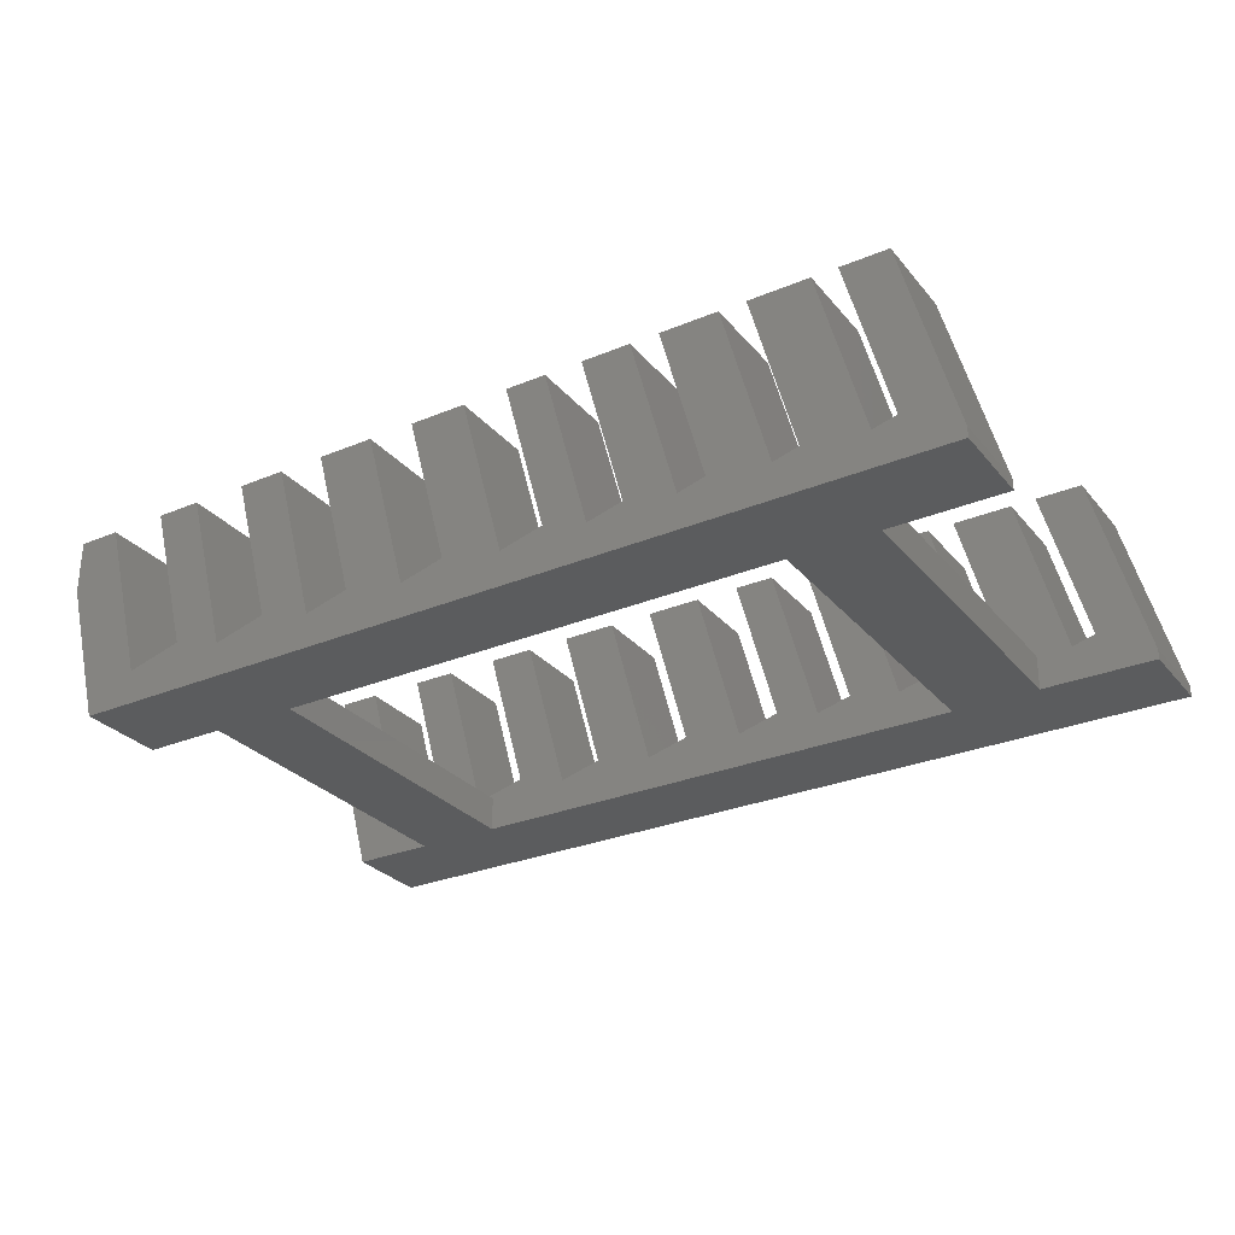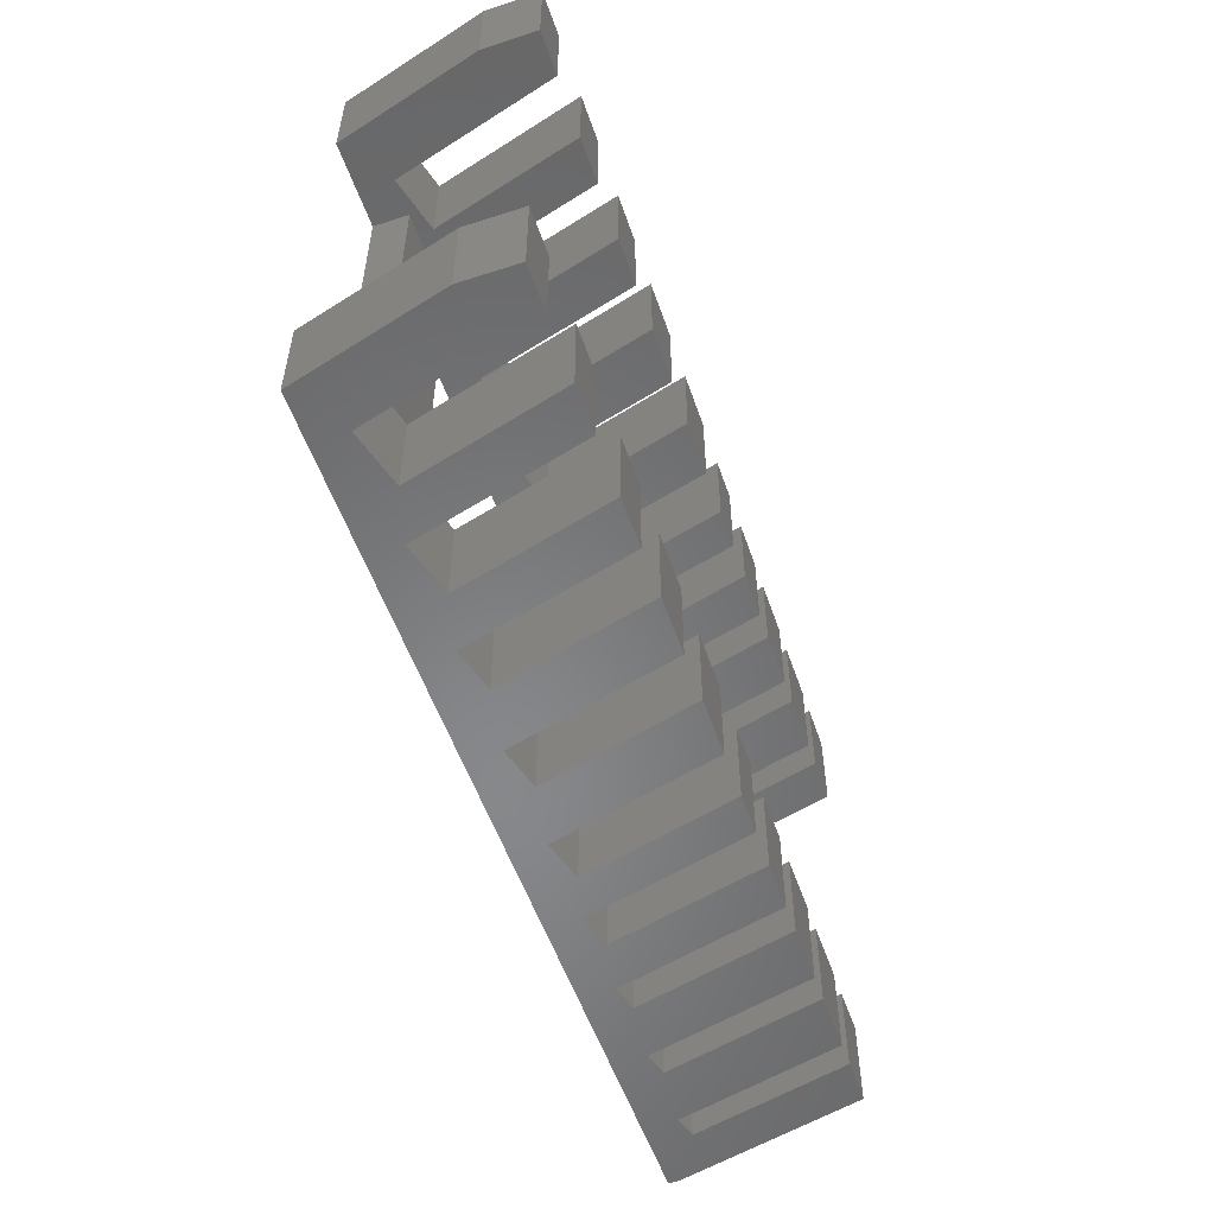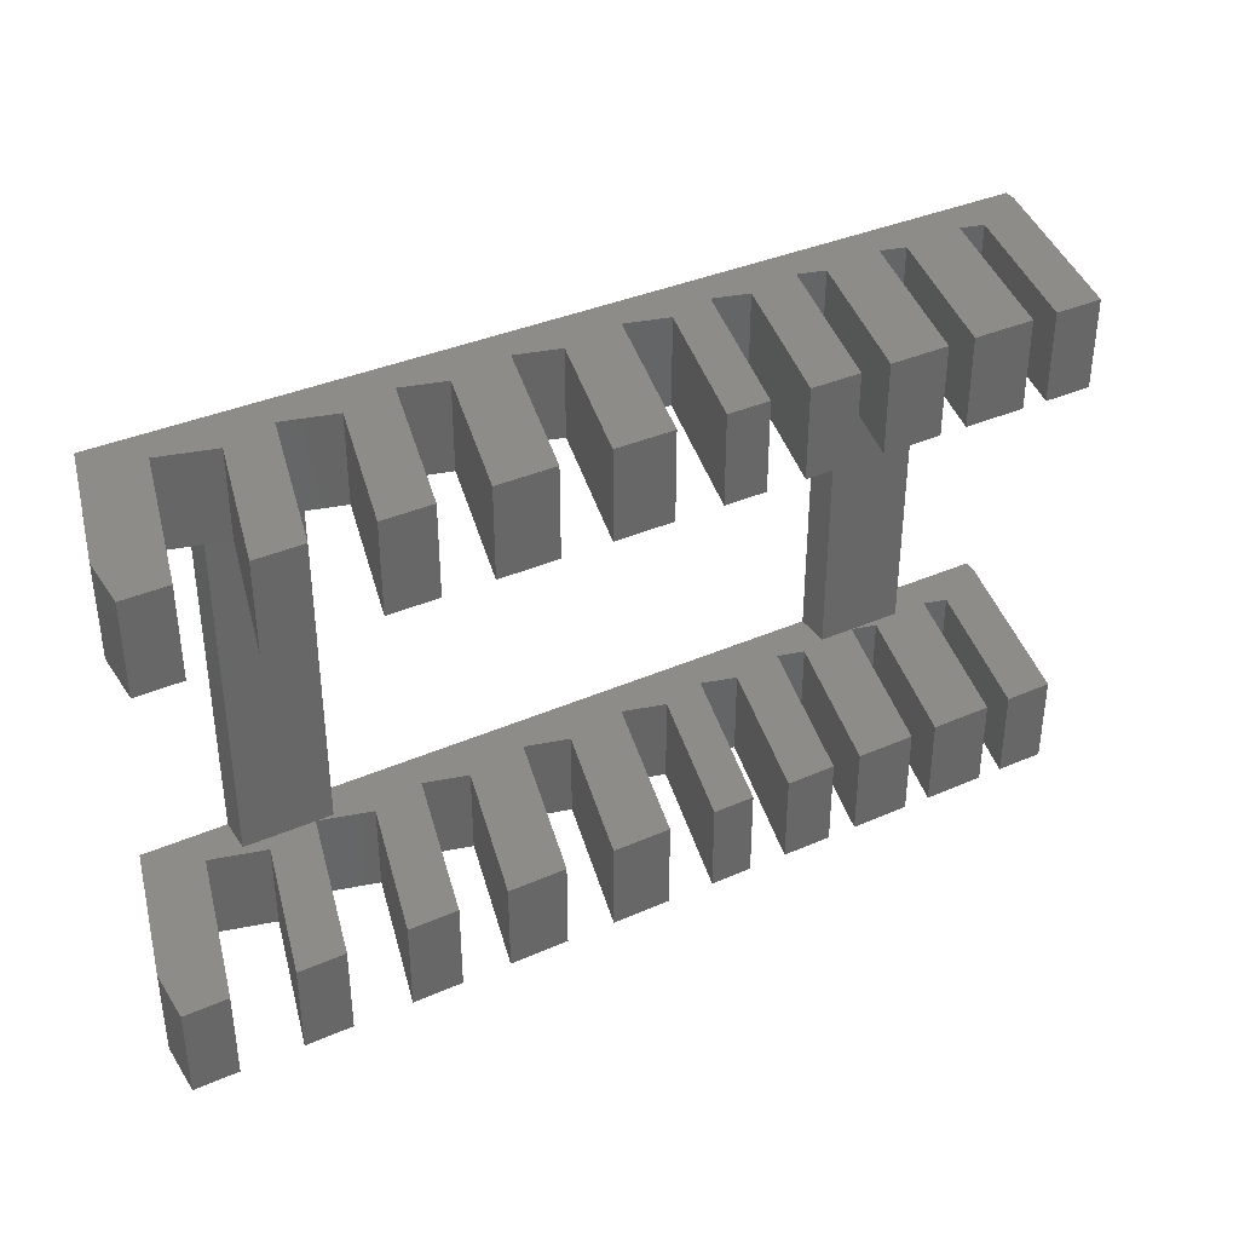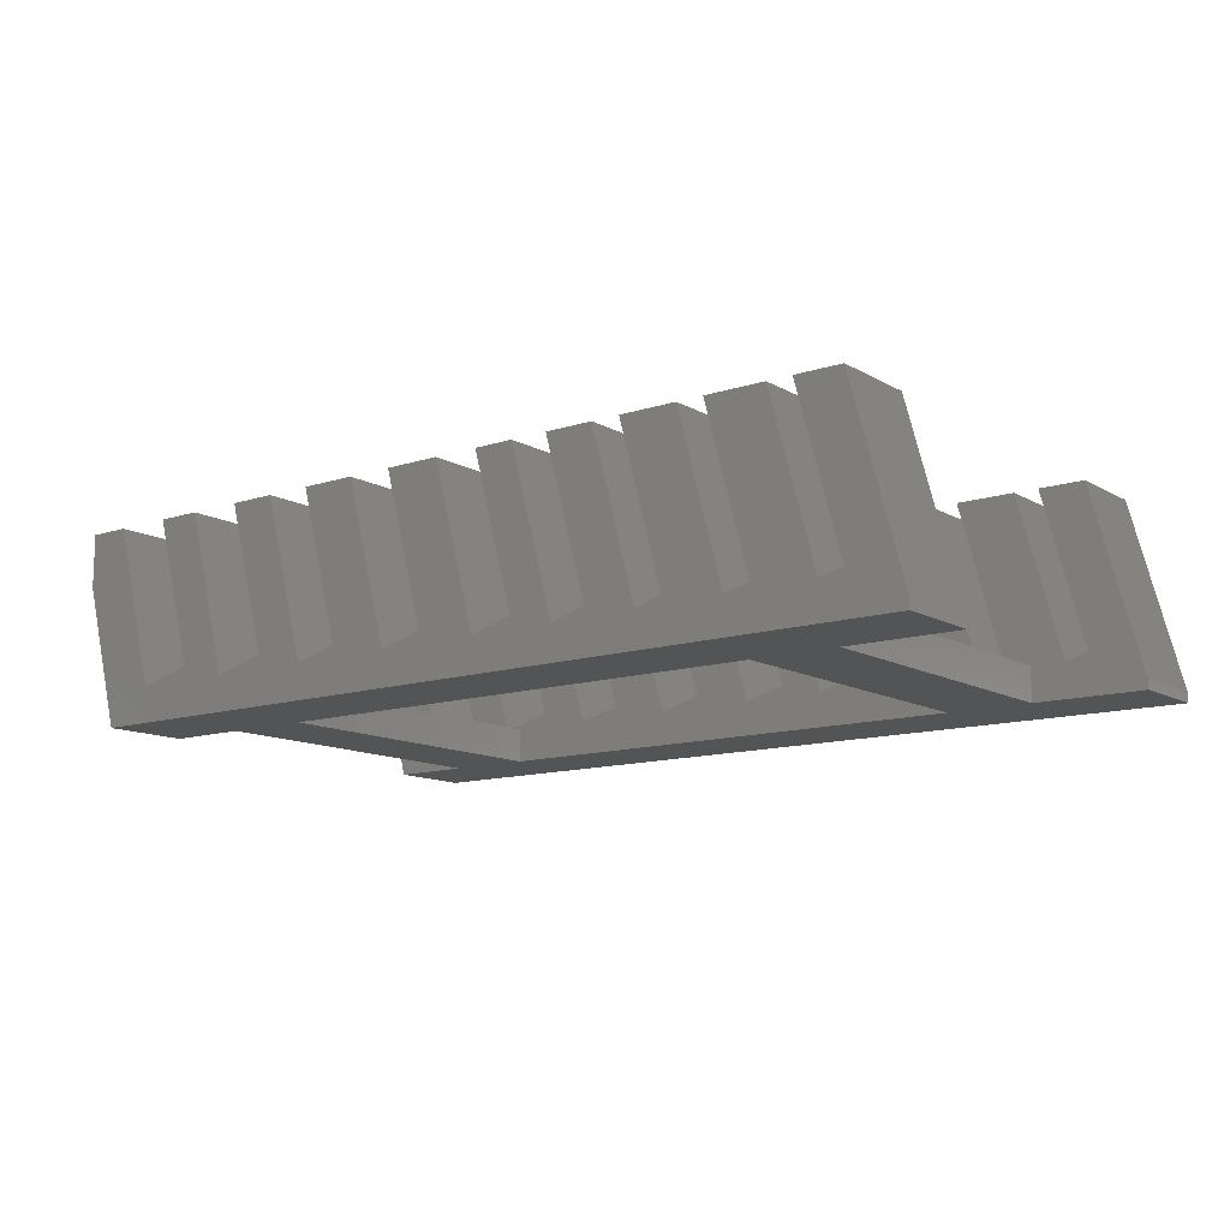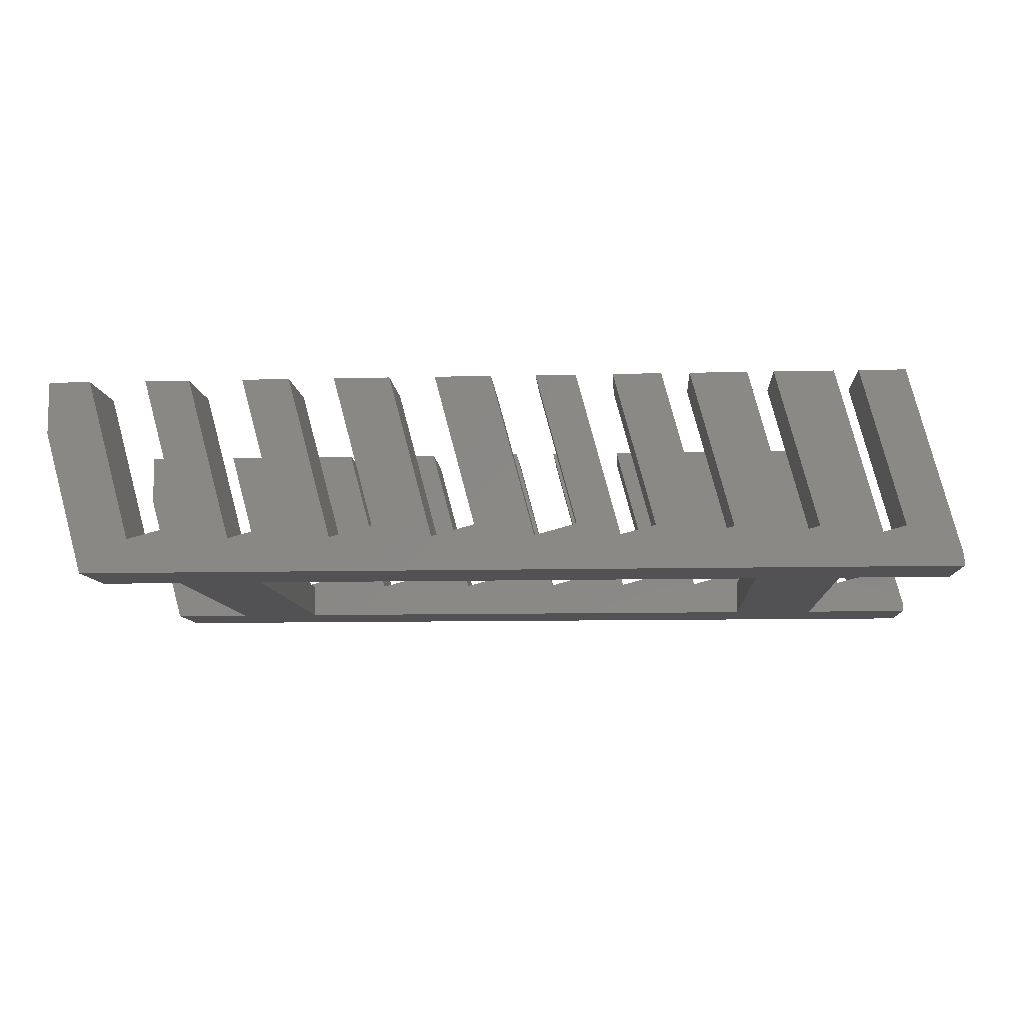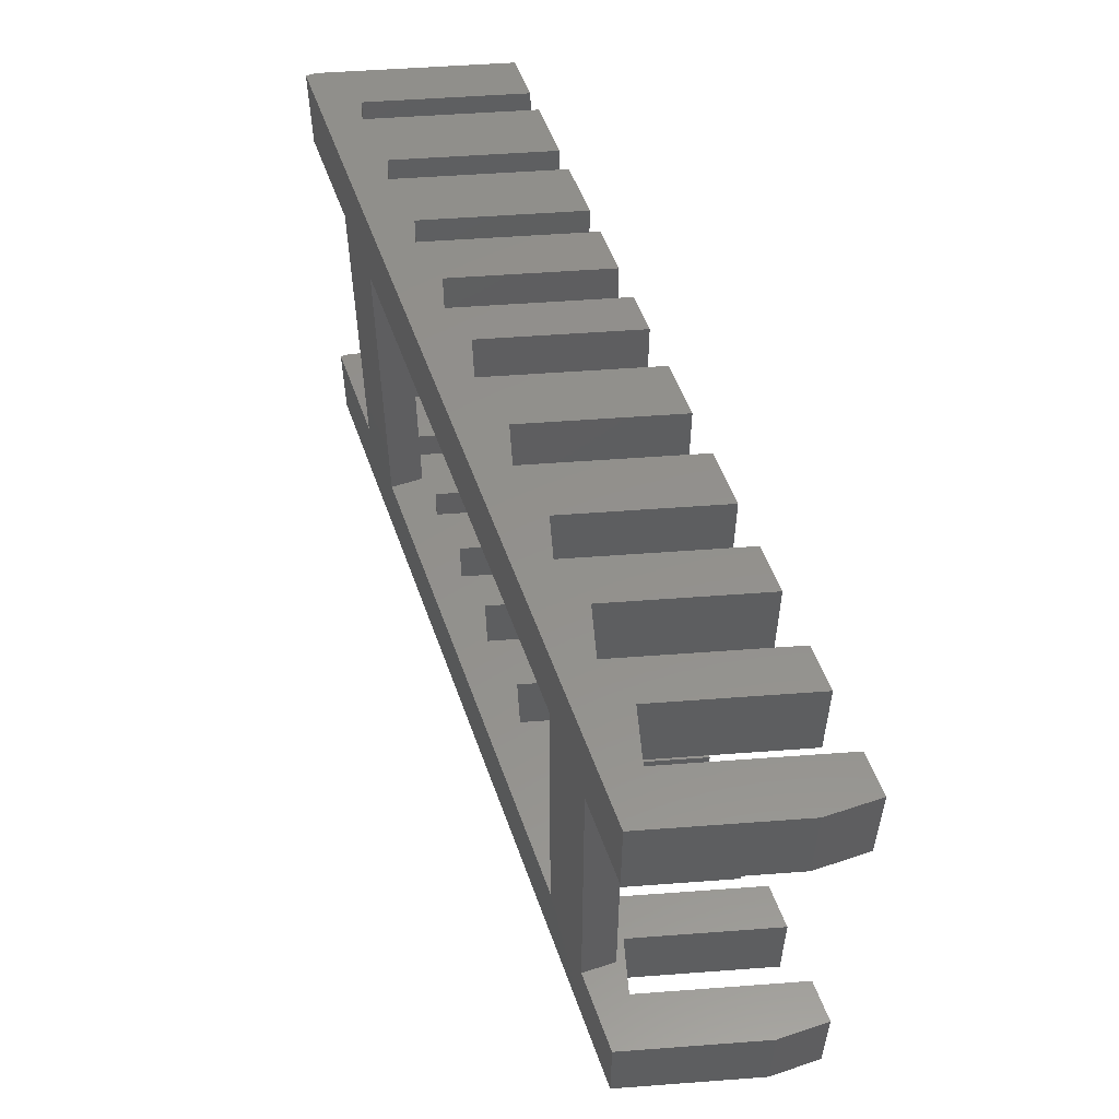
<metadata>
{"format":"stl","ext":"stl","renderer":"f3d","projection":"perspective","resolution":1024,"background":"white","views":[{"elev":-28.9,"azim":31.8,"up":"+Z"},{"elev":-54.4,"azim":-71.1,"up":"+Y"},{"elev":36.8,"azim":-29.6,"up":"+Y"},{"elev":-12.1,"azim":37.5,"up":"+Z"},{"elev":-9.3,"azim":3.8,"up":"+Z"},{"elev":54.2,"azim":-109.5,"up":"+Y"}]}
</metadata>
<code>
# stl→obj: 188 verts, 376 faces
v 0 0 16.78
v 0 0 23
v 0 10 16.78
v 0 10 23
v 4.497 0 0
v 68 0 4
v 58 0 4
v 10 0 4
v 101.2 0 23
v 95.76 0 23
v 107 0 1.196
v 100.7 0 4.712
v 85.96 0 23
v 90.85 0 4.764
v 98 0 4
v 78 0 4
v 72.91 0 23
v 67.26 0 23
v 76.22 0 23
v 81.09 0 4.828
v 88 0 4
v 34 0 4
v 27.99 0 5.605
v 22 0 4
v 107 0 0
v 58.19 0 23
v 62.93 0 5.32
v 34.29 0 23
v 39.02 0 5.346
v 46 0 4
v 16.28 0 5.682
v 11.64 0 23
v 52.91 0 23
v 46.29 0 23
v 62.91 0 23
v 4.909 0 23
v 40.91 0 23
v 23.33 0 23
v 28.91 0 23
v 51.02 0 5.346
v 16.91 0 23
v 72.06 0 5.087
v 82.91 0 23
v 92.91 0 23
v 4.497 10 0
v 4.909 10 23
v 10 10 4
v 16.28 10 5.682
v 11.64 10 23
v 16.91 10 23
v 22 10 4
v 14 10 4
v 14 10 0
v 22 9 4
v 27.99 10 5.605
v 23.33 10 23
v 28.91 10 23
v 34 10 4
v 39.02 10 5.346
v 34.29 10 23
v 40.91 10 23
v 46 10 4
v 51.02 10 5.346
v 46.29 10 23
v 52.91 10 23
v 58 10 4
v 62.93 10 5.32
v 58.19 10 23
v 62.91 10 23
v 68 10 4
v 72.06 10 5.087
v 67.26 10 23
v 72.91 10 23
v 78 10 4
v 81.09 10 4.828
v 76.22 10 23
v 82.91 10 23
v 88 9 4
v 88 10 4
v 90.85 10 4.764
v 85.96 10 23
v 92.91 10 23
v 98 10 4
v 100.7 10 4.712
v 95.76 10 23
v 101.2 10 23
v 107 10 1.196
v 107 10 0
v 24 10 0
v 14 48 0
v 4.497 48 0
v 4.497 58 0
v 107 48 0
v 107 58 0
v 94 48 0
v 84 48 0
v 24 48 0
v 94 10 0
v 84 10 0
v 14 48 4
v 22 48 4
v 24 10 4
v 24 48 4
v 84 10 4
v 84 48 4
v 88 48 4
v 94 10 4
v 94 48 4
v 92.91 48 23
v 85.96 48 23
v 90.85 48 4.764
v 107 48 1.196
v 101.2 48 23
v 95.76 48 23
v 98 48 4
v 100.7 48 4.712
v 107 58 1.196
v 0 58 16.78
v 0 58 23
v 4.909 58 23
v 10 58 4
v 16.28 58 5.682
v 11.64 58 23
v 16.91 58 23
v 22 58 4
v 34 58 4
v 27.99 58 5.605
v 23.33 58 23
v 28.91 58 23
v 46 58 4
v 39.02 58 5.346
v 34.29 58 23
v 40.91 58 23
v 58 58 4
v 51.02 58 5.346
v 46.29 58 23
v 52.91 58 23
v 68 58 4
v 62.93 58 5.32
v 58.19 58 23
v 62.91 58 23
v 78 58 4
v 72.06 58 5.087
v 67.26 58 23
v 72.91 58 23
v 88 58 4
v 81.09 58 4.828
v 76.22 58 23
v 82.91 58 23
v 98 58 4
v 90.85 58 4.764
v 85.96 58 23
v 92.91 58 23
v 100.7 58 4.712
v 95.76 58 23
v 101.2 58 23
v 0 48 16.78
v 0 48 23
v 10 48 4
v 4.909 48 23
v 16.91 48 23
v 11.64 48 23
v 16.28 48 5.682
v 27.99 48 5.605
v 46 48 4
v 40.91 48 23
v 39.02 48 5.346
v 81.09 48 4.828
v 67.26 48 23
v 72.06 48 5.087
v 72.91 48 23
v 82.91 48 23
v 78 48 4
v 34 48 4
v 28.91 48 23
v 76.22 48 23
v 58 48 4
v 52.91 48 23
v 51.02 48 5.346
v 68 48 4
v 62.91 48 23
v 62.93 48 5.32
v 58.19 48 23
v 46.29 48 23
v 34.29 48 23
v 23.33 48 23
v 22 49 4
v 88 49 4
f 1 2 3
f 3 2 4
f 2 1 5
f 6 7 5
f 8 2 5
f 9 10 11
f 10 12 11
f 13 14 15
f 12 15 11
f 16 17 18
f 19 20 21
f 15 14 11
f 22 23 24
f 25 21 5
f 26 27 6
f 21 16 5
f 21 20 16
f 28 29 30
f 24 31 5
f 16 6 5
f 32 31 24
f 7 33 34
f 6 35 26
f 8 36 2
f 30 37 28
f 38 23 22
f 22 39 38
f 34 40 7
f 24 41 32
f 18 42 16
f 31 8 5
f 14 25 11
f 14 21 25
f 16 42 6
f 6 27 7
f 7 30 5
f 7 40 30
f 30 22 5
f 30 29 22
f 22 24 5
f 21 43 19
f 15 44 13
f 45 5 3
f 3 5 1
f 3 4 45
f 45 4 46
f 45 46 47
f 45 47 48
f 48 49 50
f 48 50 51
f 48 51 52
f 48 52 45
f 53 45 52
f 4 2 36
f 46 4 36
f 8 47 46
f 36 8 46
f 31 48 47
f 8 31 47
f 48 31 49
f 49 31 32
f 49 32 41
f 50 49 41
f 54 51 50
f 24 54 50
f 41 24 50
f 23 55 51
f 24 23 54
f 54 23 51
f 55 23 56
f 56 23 38
f 56 38 39
f 57 56 39
f 22 58 57
f 39 22 57
f 29 59 58
f 22 29 58
f 59 29 60
f 60 29 28
f 60 28 37
f 61 60 37
f 30 62 61
f 37 30 61
f 40 63 62
f 30 40 62
f 63 40 64
f 64 40 34
f 64 34 33
f 65 64 33
f 7 66 65
f 33 7 65
f 27 67 66
f 7 27 66
f 67 27 68
f 68 27 26
f 68 26 35
f 69 68 35
f 6 70 69
f 35 6 69
f 42 71 70
f 6 42 70
f 71 42 72
f 72 42 18
f 72 18 17
f 73 72 17
f 16 74 73
f 17 16 73
f 20 75 74
f 16 20 74
f 75 20 76
f 76 20 19
f 76 19 43
f 77 76 43
f 78 79 77
f 21 78 77
f 43 21 77
f 14 80 79
f 21 14 78
f 78 14 79
f 80 14 81
f 81 14 13
f 81 13 44
f 82 81 44
f 15 83 82
f 44 15 82
f 12 84 83
f 15 12 83
f 84 12 85
f 85 12 10
f 85 10 9
f 86 85 9
f 11 87 86
f 9 11 86
f 11 25 88
f 87 11 88
f 5 45 25
f 25 45 53
f 89 53 90
f 90 91 92
f 93 92 94
f 95 92 93
f 96 92 95
f 89 90 97
f 90 92 97
f 98 96 95
f 25 53 89
f 98 25 99
f 25 89 99
f 96 98 99
f 97 92 96
f 88 25 98
f 53 52 90
f 90 52 100
f 100 52 51
f 101 100 102
f 102 100 51
f 103 101 102
f 51 55 102
f 57 55 56
f 58 55 57
f 102 55 58
f 102 58 99
f 61 59 60
f 62 59 61
f 58 59 62
f 58 62 99
f 65 63 64
f 66 63 65
f 62 63 66
f 62 66 99
f 69 67 68
f 70 67 69
f 66 67 70
f 66 70 99
f 73 71 72
f 74 71 73
f 70 71 74
f 77 75 76
f 79 75 77
f 104 75 79
f 74 75 104
f 74 99 70
f 74 104 99
f 102 99 89
f 105 104 79
f 106 105 107
f 107 105 79
f 108 106 107
f 81 82 80
f 80 82 83
f 83 87 80
f 84 85 86
f 84 86 87
f 84 87 83
f 107 87 88
f 80 87 107
f 79 80 107
f 107 88 98
f 107 98 95
f 108 107 95
f 109 110 111
f 108 109 111
f 106 108 111
f 95 93 108
f 112 113 114
f 115 93 116
f 114 93 112
f 108 93 115
f 115 109 108
f 114 116 93
f 112 93 94
f 117 112 94
f 118 119 92
f 92 119 120
f 92 120 121
f 92 121 122
f 122 123 124
f 122 124 125
f 122 125 92
f 125 126 92
f 127 128 129
f 127 129 126
f 127 126 125
f 126 130 92
f 131 132 133
f 131 133 130
f 131 130 126
f 130 134 92
f 135 136 137
f 135 137 134
f 135 134 130
f 134 138 92
f 139 140 141
f 139 141 138
f 139 138 134
f 138 142 92
f 143 144 145
f 143 145 142
f 143 142 138
f 142 146 92
f 147 148 149
f 147 149 146
f 147 146 142
f 146 150 92
f 151 152 153
f 151 153 150
f 151 150 146
f 150 117 92
f 154 155 156
f 154 156 117
f 154 117 150
f 92 117 94
f 92 91 118
f 118 91 157
f 158 157 91
f 159 160 158
f 159 158 91
f 100 159 90
f 161 162 101
f 101 163 100
f 90 159 91
f 163 159 100
f 162 163 101
f 102 89 97
f 103 102 97
f 164 101 103
f 97 164 103
f 165 166 167
f 168 105 106
f 169 170 171
f 106 172 168
f 96 105 173
f 174 175 164
f 176 168 172
f 177 178 179
f 96 173 180
f 179 165 177
f 180 181 182
f 96 180 177
f 173 171 170
f 182 177 180
f 96 177 165
f 167 174 165
f 97 174 164
f 97 96 174
f 168 173 105
f 183 182 181
f 170 180 173
f 184 179 178
f 185 167 166
f 165 174 96
f 186 164 175
f 99 104 96
f 96 104 105
f 187 125 124
f 101 187 124
f 161 101 124
f 164 127 125
f 101 164 187
f 187 164 125
f 188 146 149
f 106 188 149
f 172 106 149
f 111 151 146
f 106 111 188
f 188 111 146
f 152 110 109
f 153 152 109
f 115 150 153
f 109 115 153
f 116 154 150
f 115 116 150
f 154 116 155
f 155 116 114
f 155 114 113
f 156 155 113
f 112 117 156
f 113 112 156
f 151 111 152
f 152 111 110
f 148 176 172
f 149 148 172
f 147 168 148
f 148 168 176
f 168 147 142
f 173 168 142
f 173 142 145
f 171 173 145
f 144 169 171
f 145 144 171
f 143 170 144
f 144 170 169
f 170 143 138
f 180 170 138
f 180 138 141
f 181 180 141
f 140 183 181
f 141 140 181
f 139 182 140
f 140 182 183
f 182 139 134
f 177 182 134
f 177 134 137
f 178 177 137
f 136 184 178
f 137 136 178
f 135 179 136
f 136 179 184
f 179 135 130
f 165 179 130
f 165 130 133
f 166 165 133
f 132 185 166
f 133 132 166
f 131 167 132
f 132 167 185
f 167 131 126
f 174 167 126
f 174 126 129
f 175 174 129
f 128 186 175
f 129 128 175
f 127 164 128
f 128 164 186
f 123 162 161
f 124 123 161
f 122 163 123
f 123 163 162
f 163 122 121
f 159 163 121
f 159 121 120
f 160 159 120
f 119 158 160
f 120 119 160
f 157 158 118
f 118 158 119

</code>
